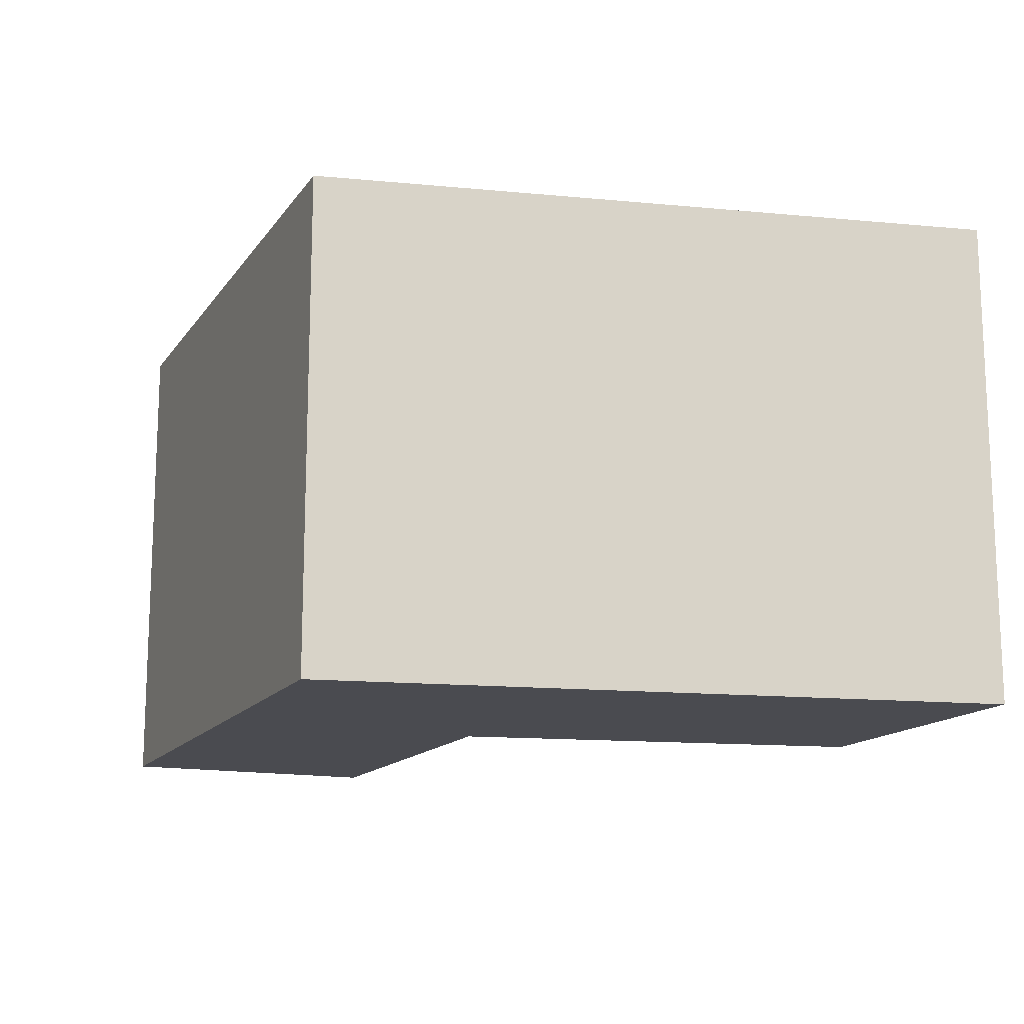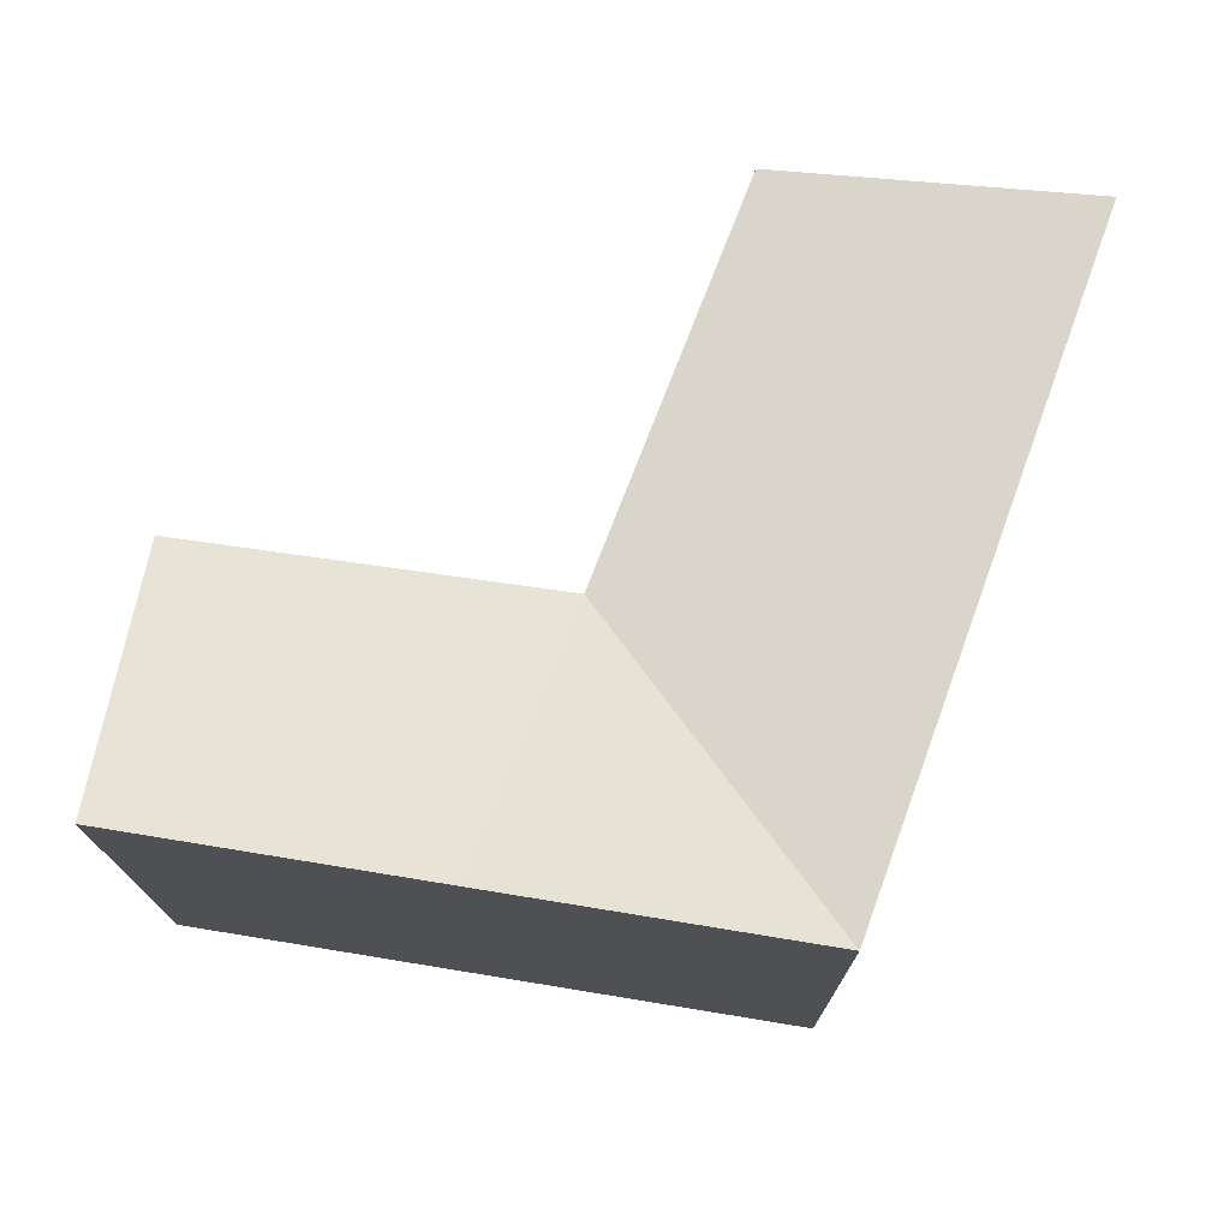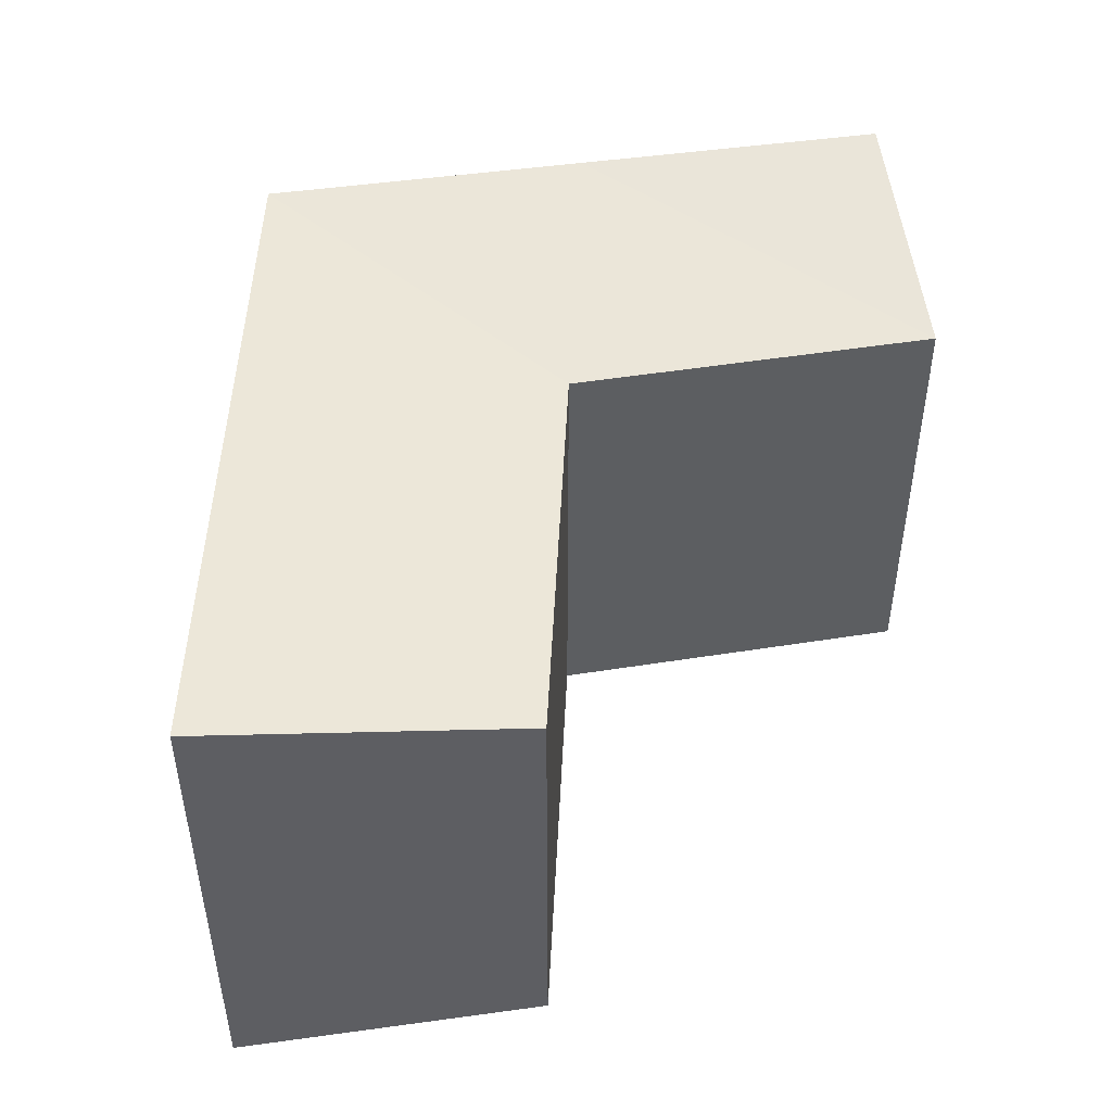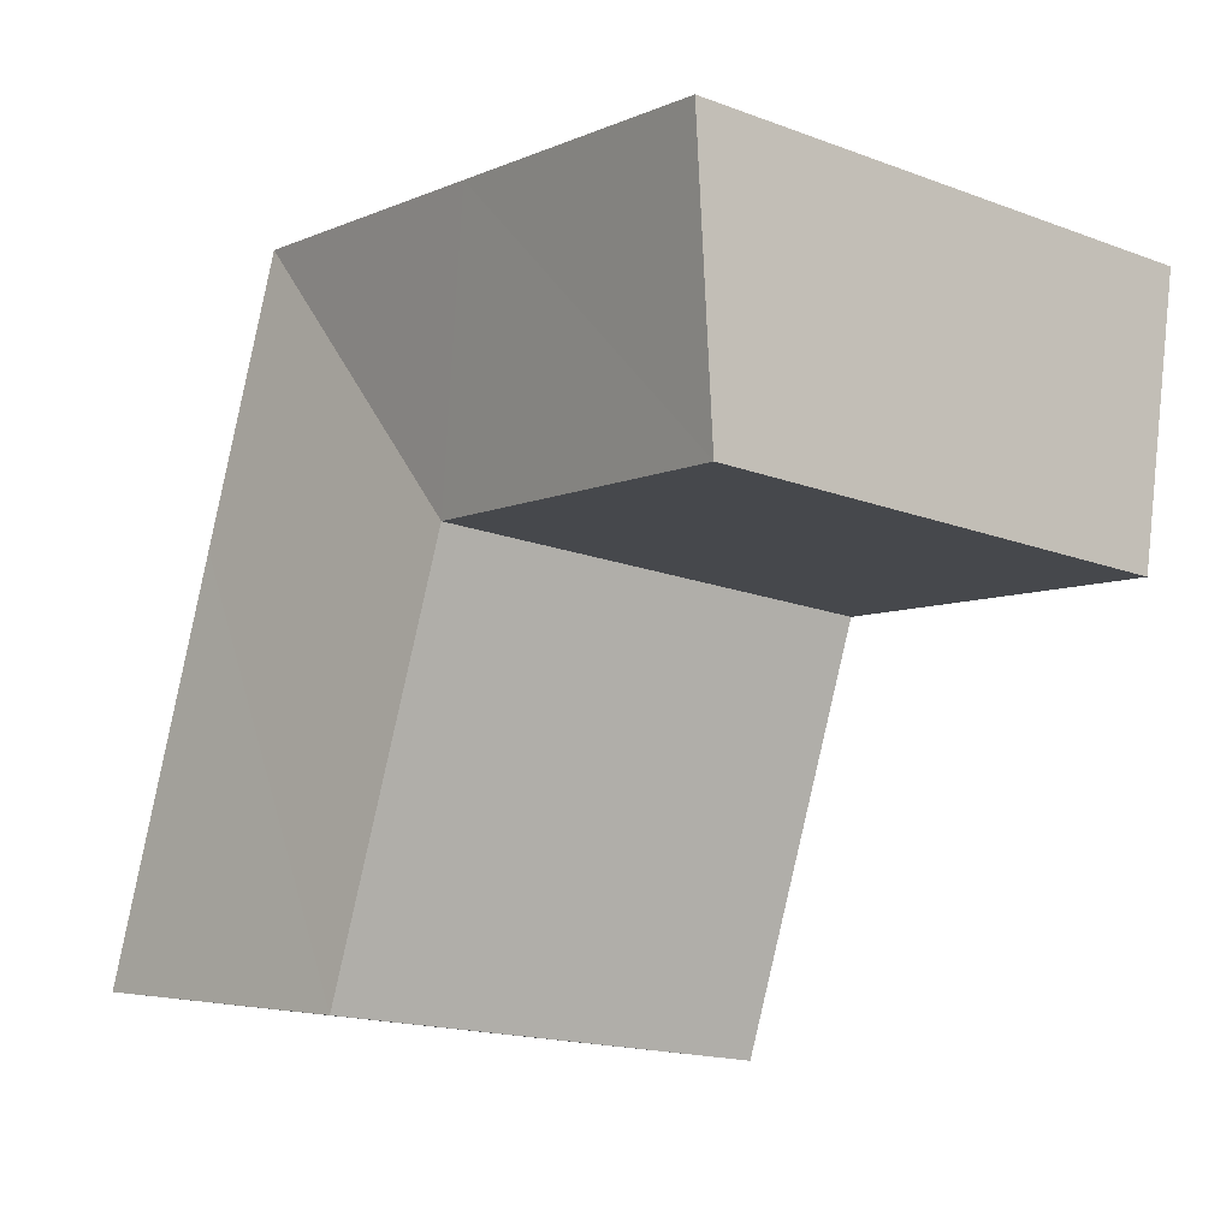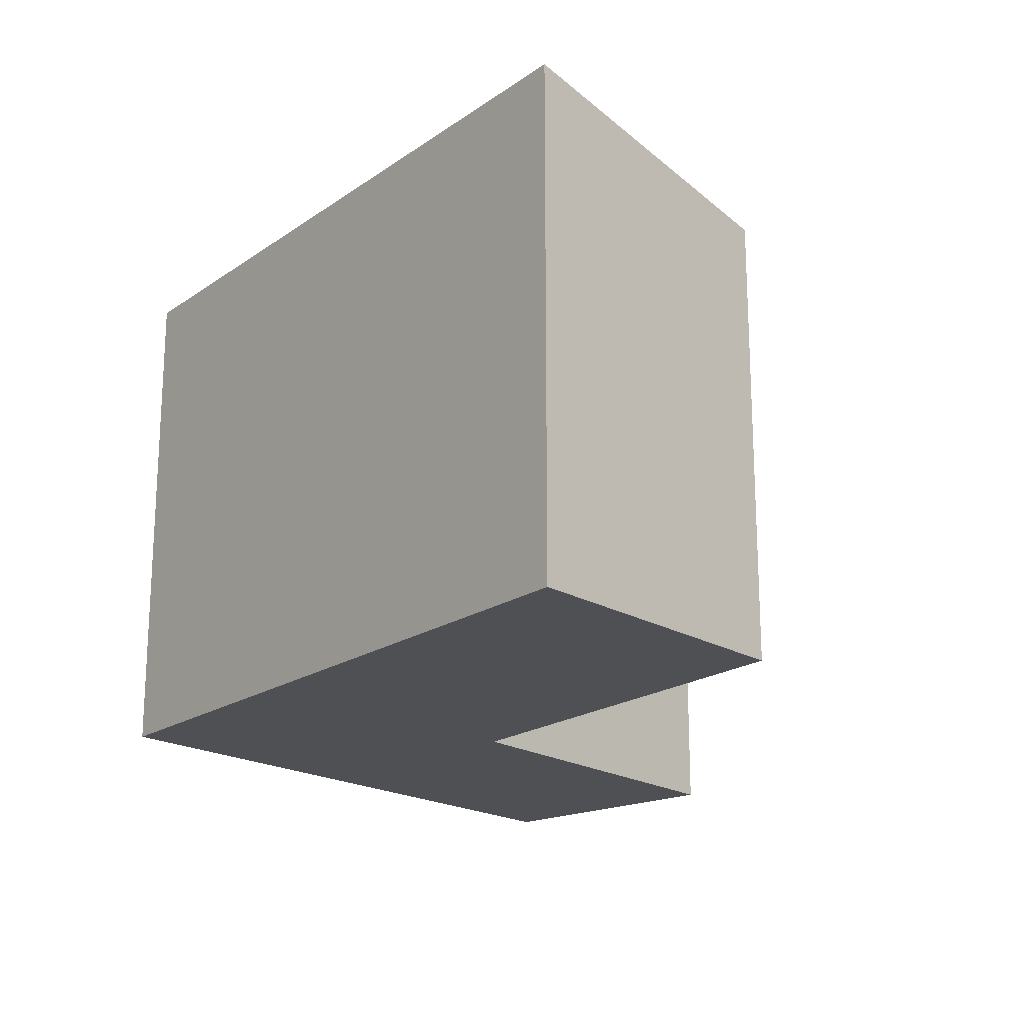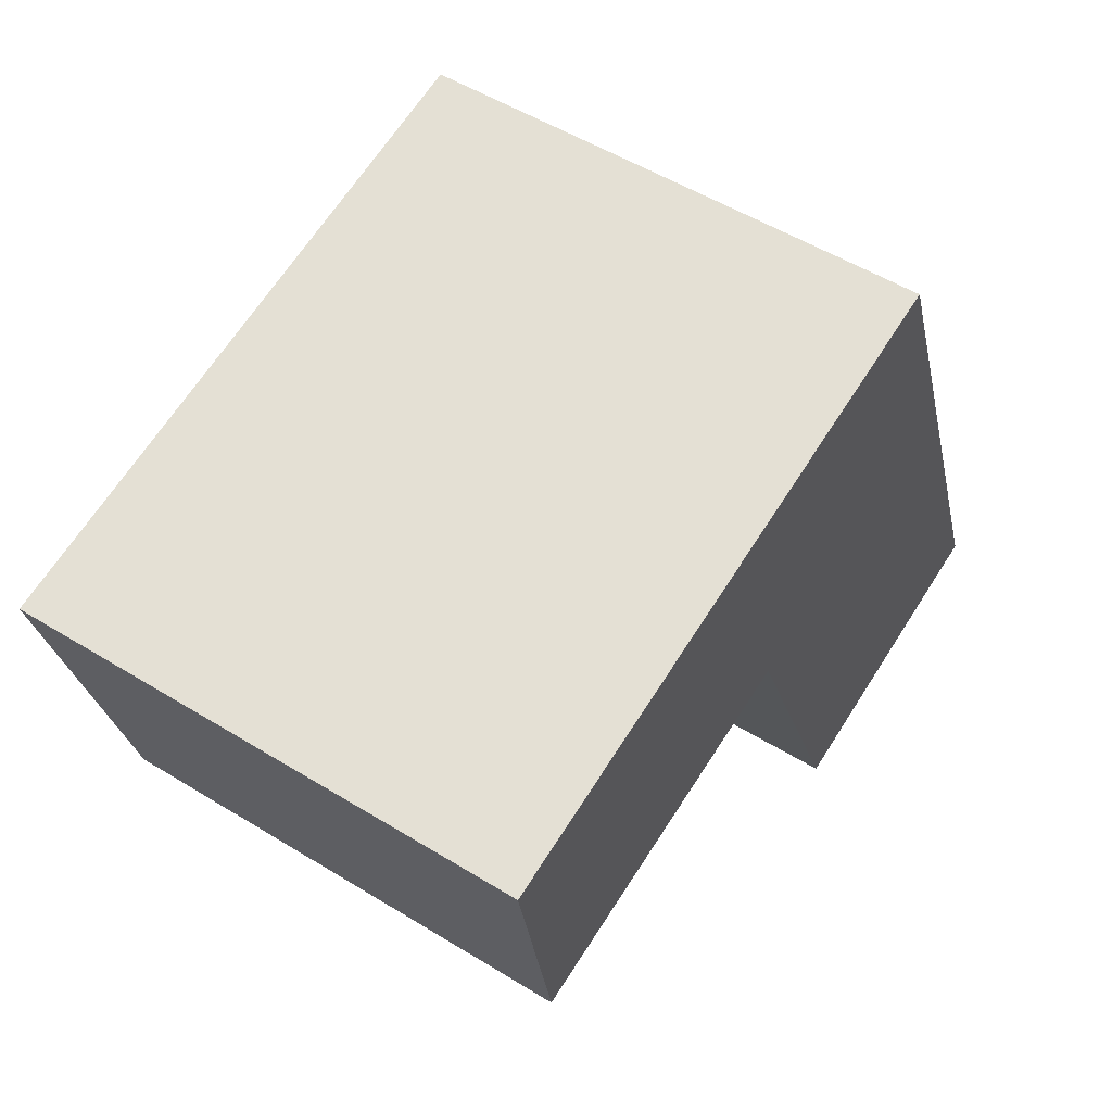
<metadata>
{"format":"obj","ext":"obj","renderer":"f3d","projection":"perspective","resolution":1024,"background":"white","views":[{"elev":-14.6,"azim":57.3,"up":"+Y"},{"elev":73.9,"azim":-0.9,"up":"+Y"},{"elev":48.1,"azim":160.9,"up":"+Y"},{"elev":-17.4,"azim":-126.3,"up":"+Z"},{"elev":-19.2,"azim":120.9,"up":"+Y"},{"elev":53.9,"azim":-56.9,"up":"+Z"}]}
</metadata>
<code>
v  10.95 8.671 -11.42
v  14.02 9.645 -2.916
v  16.87 9.645 -10.34
v  7.92 8.671 -3.881
v  12.06 9.645 2.164
v  5.933 9.645 1.064
v  0.8953 8.671 -4.994
v  0.0002058 9.645 -0.0003059
v  14.01 1.785e-16 -2.915
v  10.95 6.993e-16 -11.42
v  16.87 6.333e-16 -10.34
v  7.92 2.376e-16 -3.881
v  12.06 -1.325e-16 2.164
v  5.933 -6.517e-17 1.064
v  0 0 0
v  0.8952 3.058e-16 -4.994
g defaultobject
f 1 2 3
f 2 1 4
f 2 4 5
f 5 4 6
f 7 6 4
f 6 7 8
f 9 10 11
f 10 9 12
f 13 12 9
f 12 13 14
f 15 12 14
f 12 15 16
f 11 2 9
f 2 11 3
f 4 10 12
f 10 4 1
f 1 11 10
f 11 1 3
f 9 5 13
f 5 9 2
f 13 6 14
f 6 13 5
f 14 8 15
f 8 14 6
f 8 16 15
f 16 8 7
f 7 12 16
f 12 7 4

</code>
